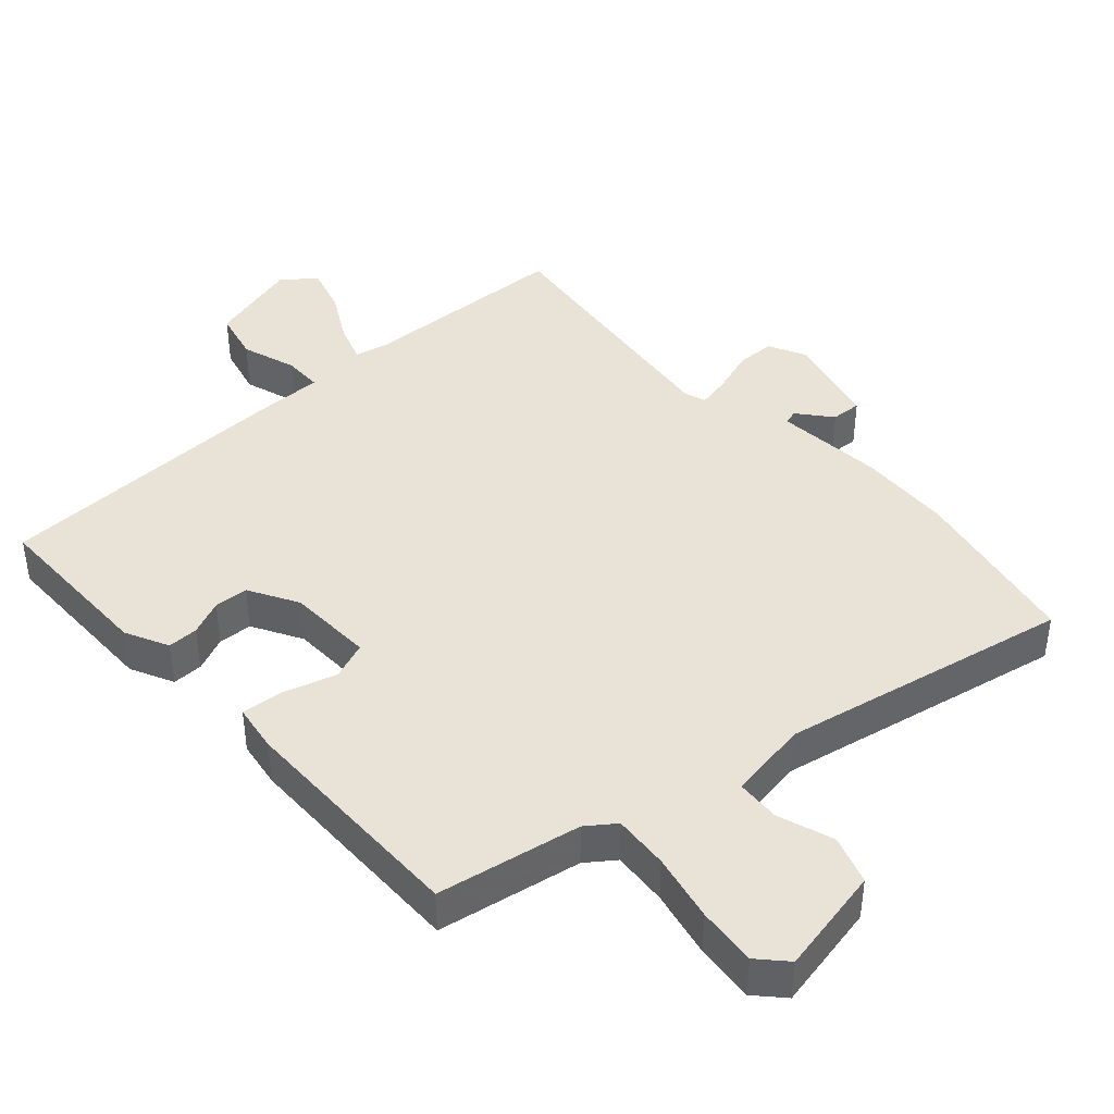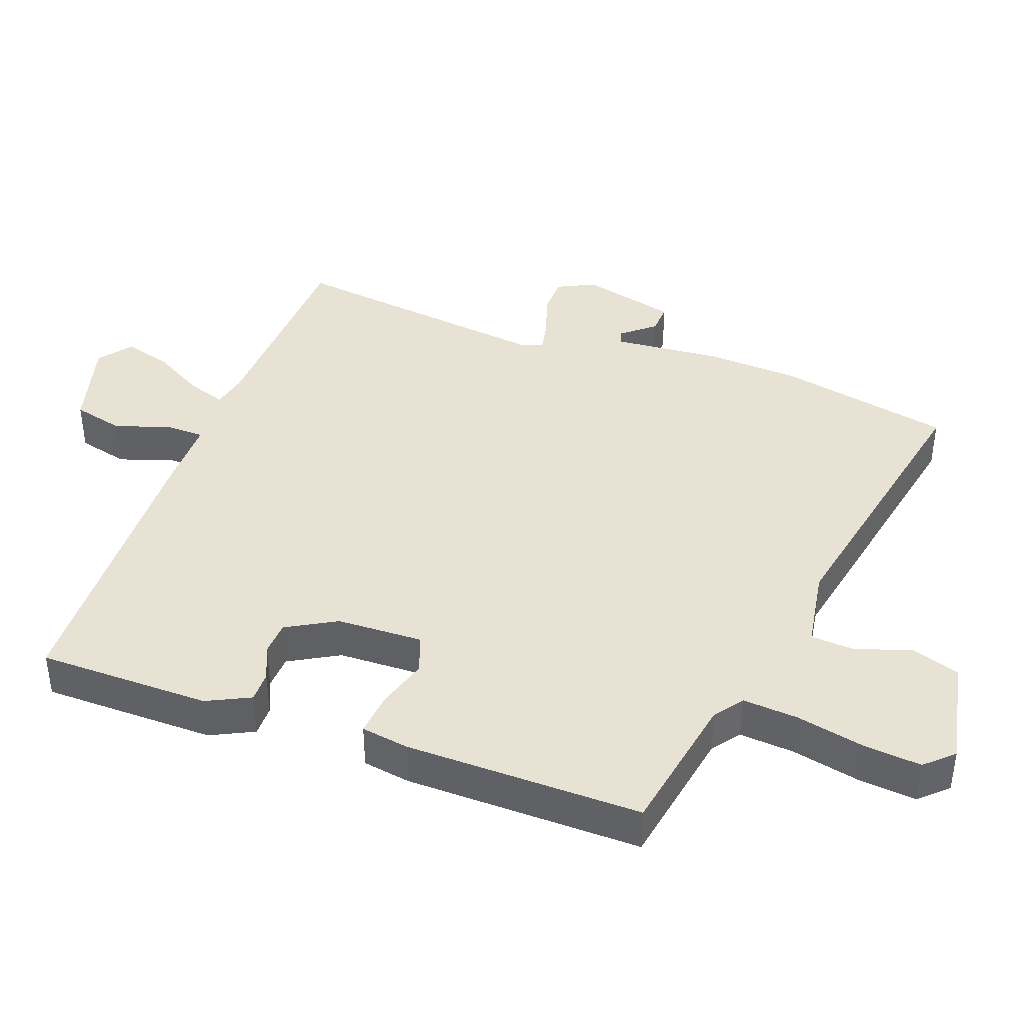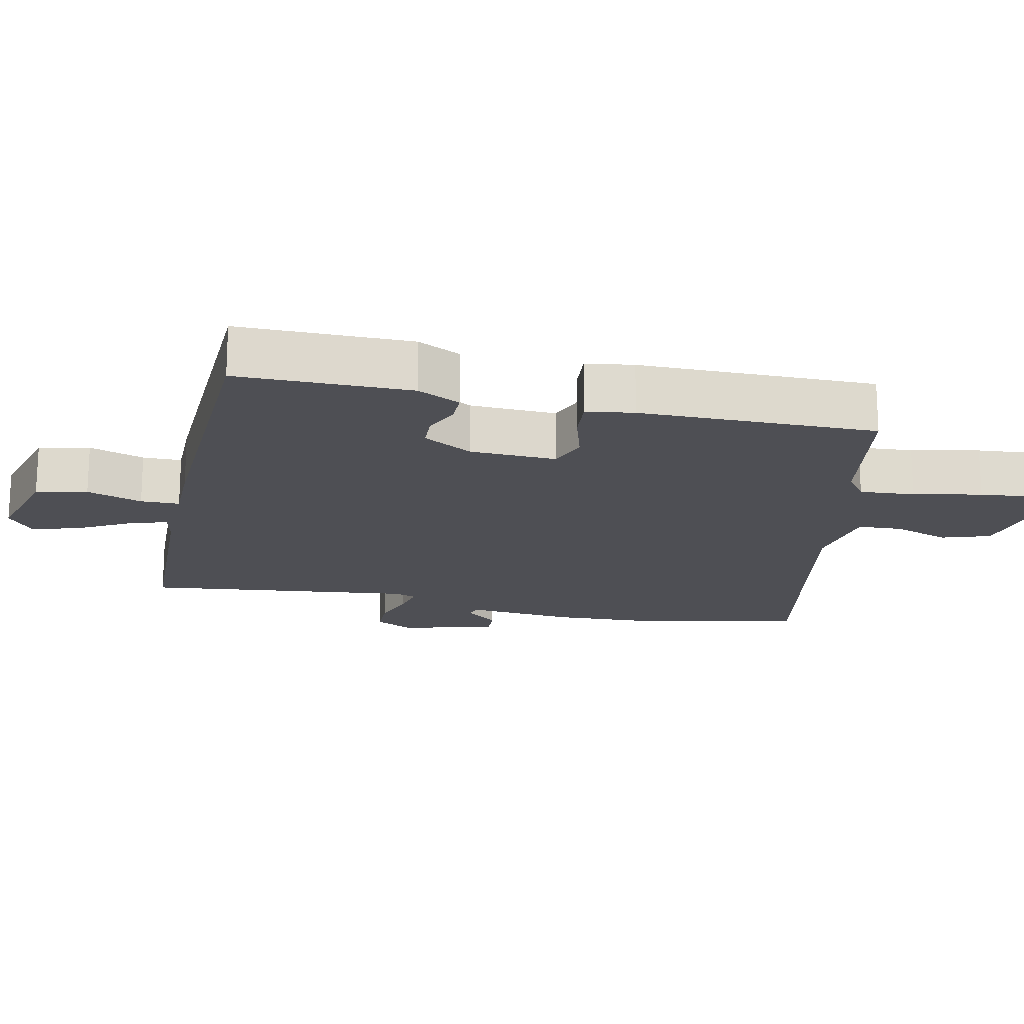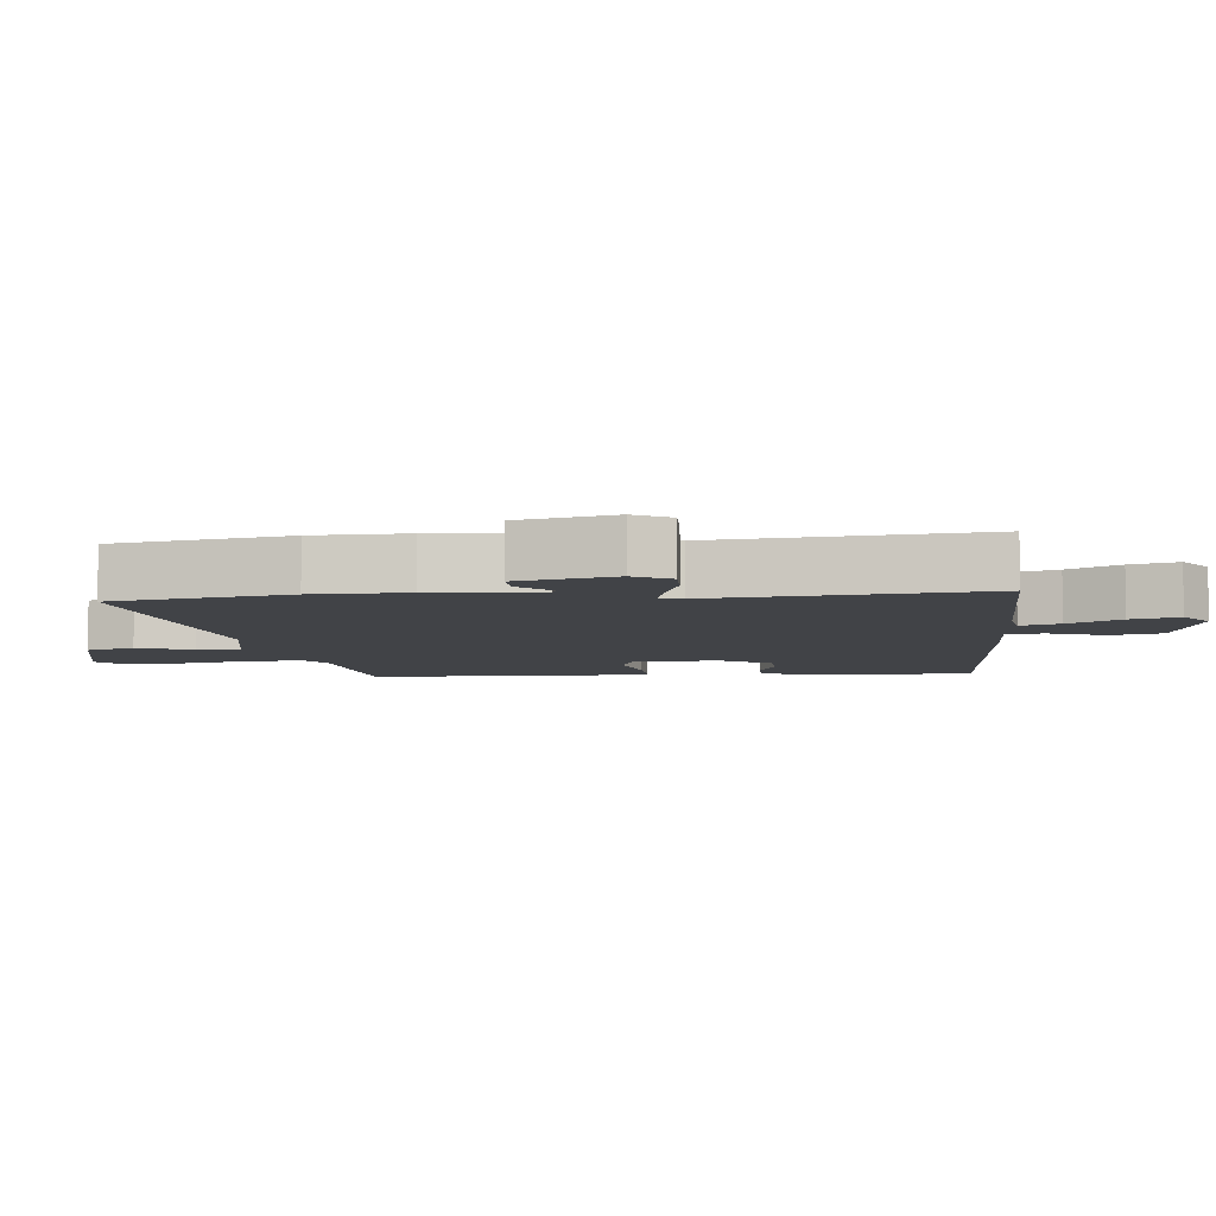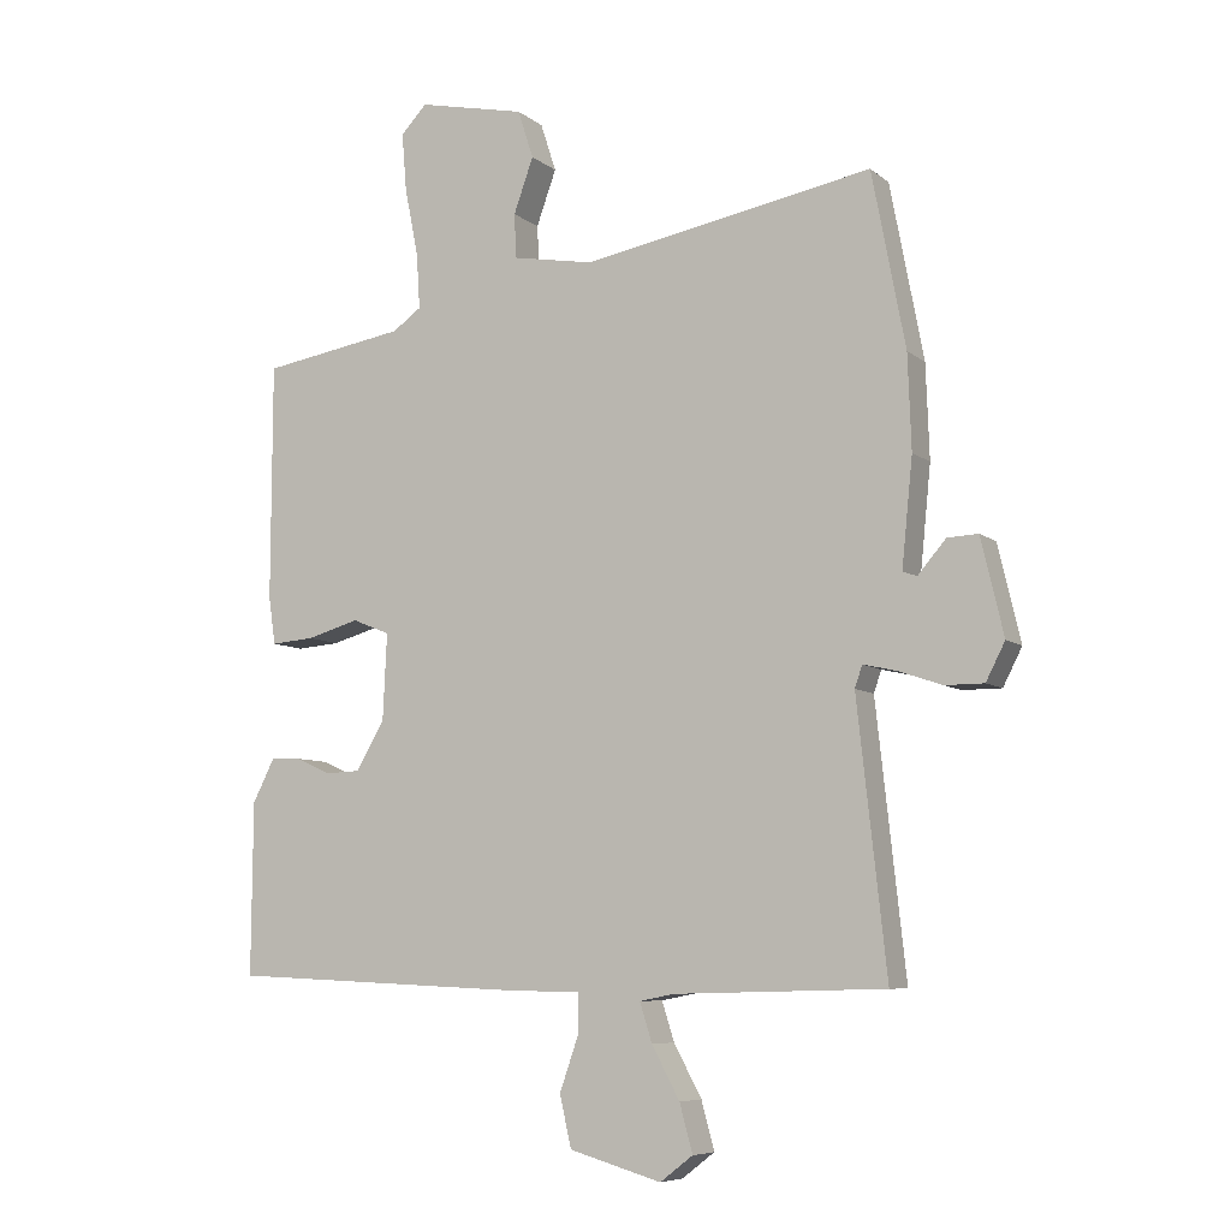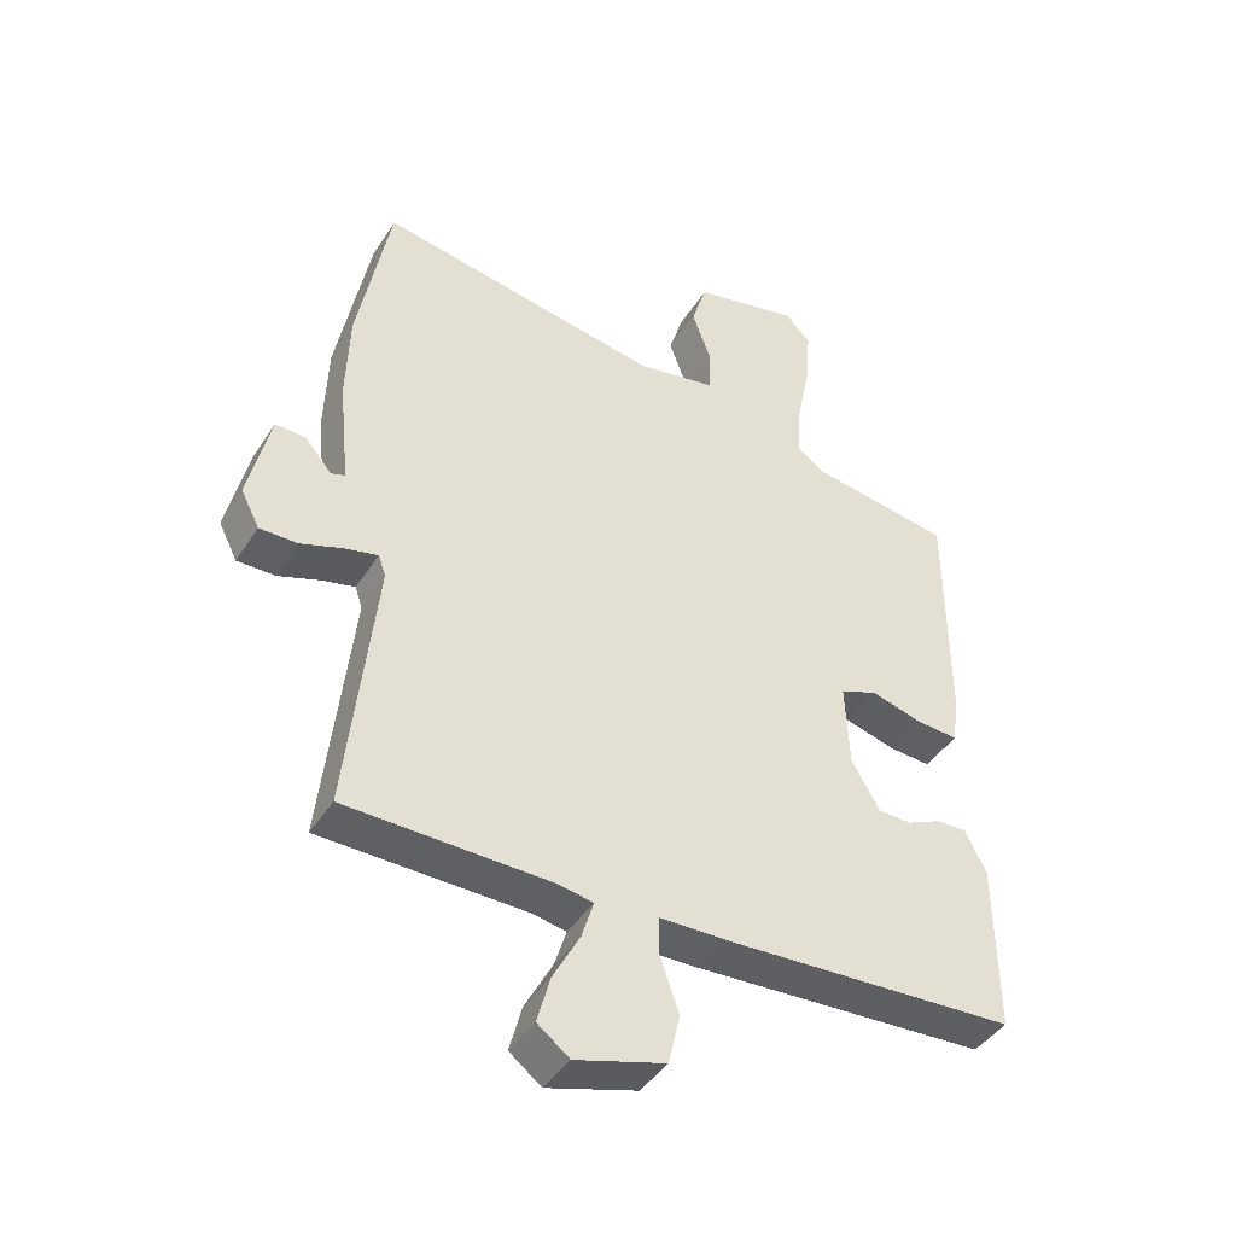
<metadata>
{"format":"obj","ext":"obj","renderer":"f3d","projection":"perspective","resolution":1024,"background":"white","views":[{"elev":41.7,"azim":-41.4,"up":"+Y"},{"elev":40.8,"azim":-69.1,"up":"+Y"},{"elev":-18.3,"azim":-101.8,"up":"+Y"},{"elev":-6.9,"azim":94.8,"up":"+Y"},{"elev":-7.4,"azim":26.6,"up":"+Z"},{"elev":-42.5,"azim":150.0,"up":"+Z"}]}
</metadata>
<code>
v -0.477 0.07 0.418
v -0.266 0.07 0.453
v -0.224 0.07 0.483
v -0.229 0.07 0.564
v -0.249 0.07 0.664
v -0.256 0.07 0.75
v -0.218 0.07 0.79
v -0.06 0.07 0.756
v -0.037 0.07 0.685
v -0.066 0.07 0.604
v -0.063 0.07 0.539
v 0.056 0.07 0.518
v 0.482 0.07 0.597
v 0.531 0.07 0.34
v 0.536 0.07 0.202
v 0.52 0.07 0.044
v 0.541 0.07 0.037
v 0.582 0.07 0.085
v 0.627 0.07 0.087
v 0.66 0.07 -0.054
v 0.632 0.07 -0.109
v 0.575 0.07 -0.109
v 0.511 0.07 -0.087
v 0.462 0.07 -0.076
v 0.451 0.07 -0.108
v 0.494 0.07 -0.501
v 0.185 0.07 -0.509
v 0.134 0.07 -0.519
v 0.152 0.07 -0.576
v 0.193 0.07 -0.652
v 0.212 0.07 -0.722
v 0.164 0.07 -0.759
v 0.029 0.07 -0.72
v 0.012 0.07 -0.645
v 0.04 0.07 -0.564
v 0.04 0.07 -0.507
v -0.059 0.07 -0.506
v -0.501 0.07 -0.486
v -0.499 0.07 -0.233
v -0.467 0.07 -0.17
v -0.422 0.07 -0.171
v -0.371 0.07 -0.194
v -0.321 0.07 -0.192
v -0.279 0.07 -0.12
v -0.273 0.07 0.006
v -0.328 0.07 0.028
v -0.405 0.07 0.006
v -0.468 0.07 0.001
v -0.478 0.07 0.071
v -0.477 0 0.418
v -0.266 0 0.453
v -0.224 0 0.483
v -0.229 0 0.564
v -0.249 0 0.664
v -0.256 0 0.75
v -0.218 0 0.79
v -0.06 0 0.756
v -0.037 0 0.685
v -0.066 0 0.604
v -0.063 0 0.539
v 0.056 0 0.518
v 0.482 0 0.597
v 0.531 0 0.34
v 0.536 0 0.202
v 0.52 0 0.044
v 0.541 0 0.037
v 0.582 0 0.085
v 0.627 0 0.087
v 0.66 0 -0.054
v 0.632 0 -0.109
v 0.575 0 -0.109
v 0.511 0 -0.087
v 0.462 0 -0.076
v 0.451 0 -0.108
v 0.494 0 -0.501
v 0.185 0 -0.509
v 0.134 0 -0.519
v 0.152 0 -0.576
v 0.193 0 -0.652
v 0.212 0 -0.722
v 0.164 0 -0.759
v 0.029 0 -0.72
v 0.012 0 -0.645
v 0.04 0 -0.564
v 0.04 0 -0.507
v -0.059 0 -0.506
v -0.501 0 -0.486
v -0.499 0 -0.233
v -0.467 0 -0.17
v -0.422 0 -0.171
v -0.371 0 -0.194
v -0.321 0 -0.192
v -0.279 0 -0.12
v -0.273 0 0.006
v -0.328 0 0.028
v -0.405 0 0.006
v -0.468 0 0.001
v -0.478 0 0.071
f 46 47 48 49
f 46 49 1 2
f 45 46 2 3
f 44 45 3
f 39 40 41 42
f 39 42 43
f 36 37 38 39
f 36 39 43
f 32 33 34 35
f 32 35 36
f 29 30 31 32
f 28 29 32 36
f 27 28 36 43
f 25 26 27 43
f 20 21 22 23
f 20 23 24
f 17 18 19 20
f 16 17 20 24
f 15 16 24
f 12 13 14 15
f 11 12 15 24
f 7 8 9 10
f 7 10 11
f 4 5 6 7
f 3 4 7 11
f 44 3 11 24
f 24 25 43 44
f 98 97 96 95
f 51 50 98 95
f 52 51 95 94
f 52 94 93
f 91 90 89 88
f 92 91 88
f 88 87 86 85
f 92 88 85
f 84 83 82 81
f 85 84 81
f 81 80 79 78
f 85 81 78 77
f 92 85 77 76
f 92 76 75 74
f 72 71 70 69
f 73 72 69
f 69 68 67 66
f 73 69 66 65
f 73 65 64
f 64 63 62 61
f 73 64 61 60
f 59 58 57 56
f 60 59 56
f 56 55 54 53
f 60 56 53 52
f 73 60 52 93
f 93 92 74 73
f 1 50 51 2
f 2 51 52 3
f 3 52 53 4
f 4 53 54 5
f 5 54 55 6
f 6 55 56 7
f 7 56 57 8
f 8 57 58 9
f 9 58 59 10
f 10 59 60 11
f 11 60 61 12
f 12 61 62 13
f 13 62 63 14
f 14 63 64 15
f 15 64 65 16
f 16 65 66 17
f 17 66 67 18
f 18 67 68 19
f 19 68 69 20
f 20 69 70 21
f 21 70 71 22
f 22 71 72 23
f 23 72 73 24
f 24 73 74 25
f 25 74 75 26
f 26 75 76 27
f 27 76 77 28
f 28 77 78 29
f 29 78 79 30
f 30 79 80 31
f 31 80 81 32
f 32 81 82 33
f 33 82 83 34
f 34 83 84 35
f 35 84 85 36
f 36 85 86 37
f 37 86 87 38
f 38 87 88 39
f 39 88 89 40
f 40 89 90 41
f 41 90 91 42
f 42 91 92 43
f 43 92 93 44
f 44 93 94 45
f 45 94 95 46
f 46 95 96 47
f 47 96 97 48
f 48 97 98 49
f 49 98 50 1

</code>
